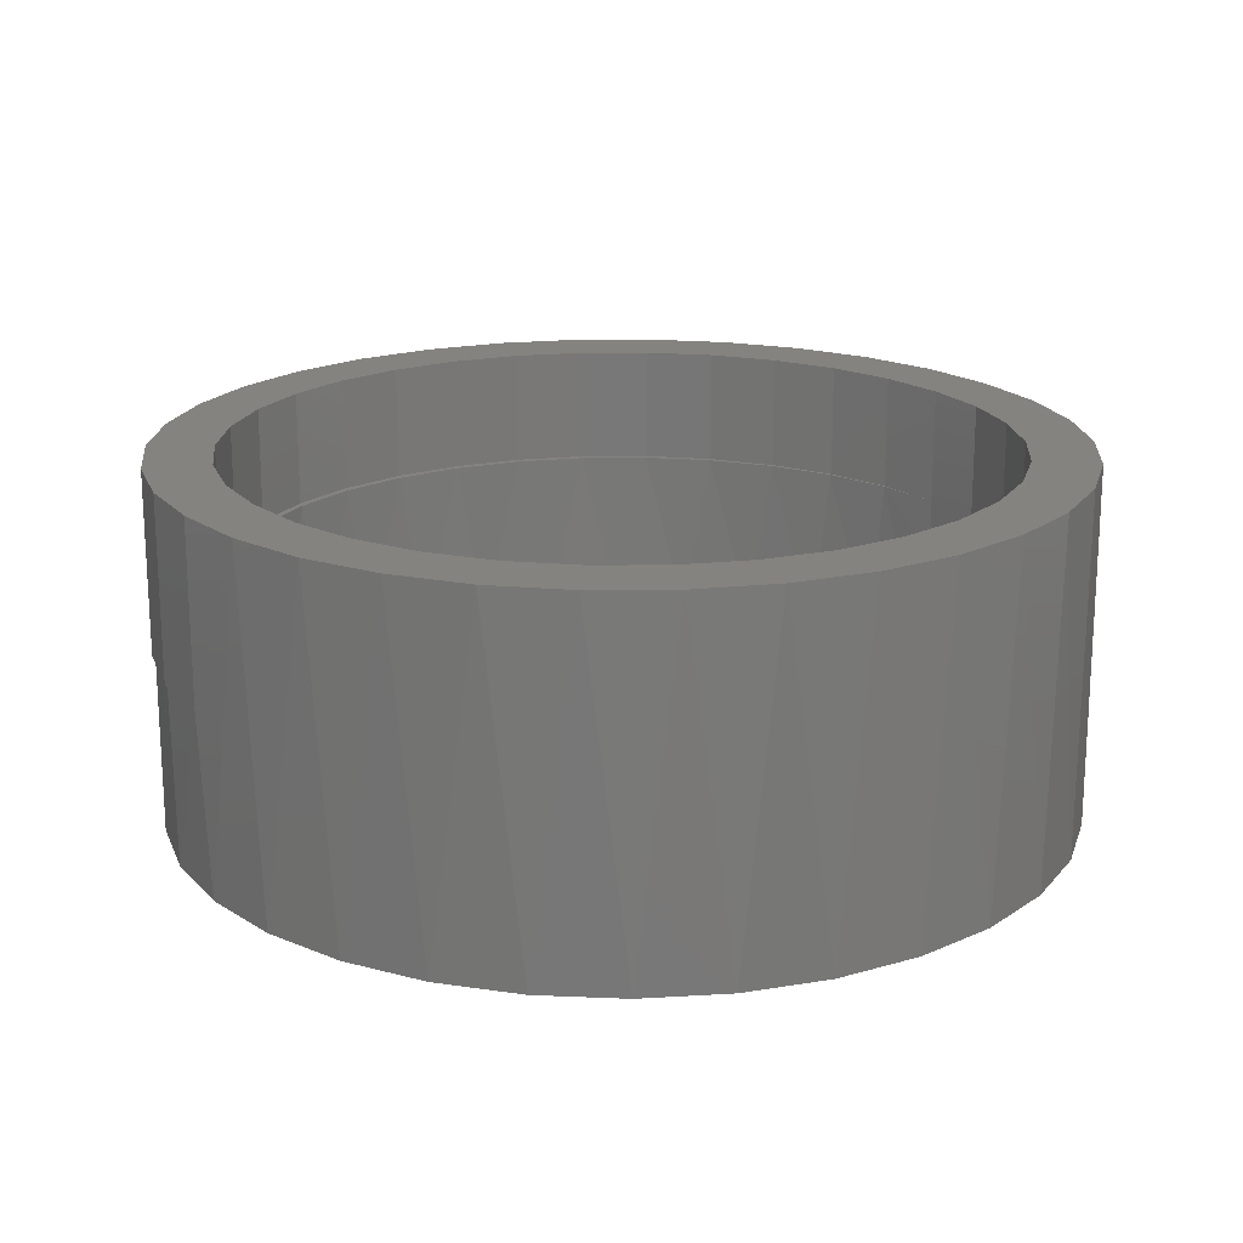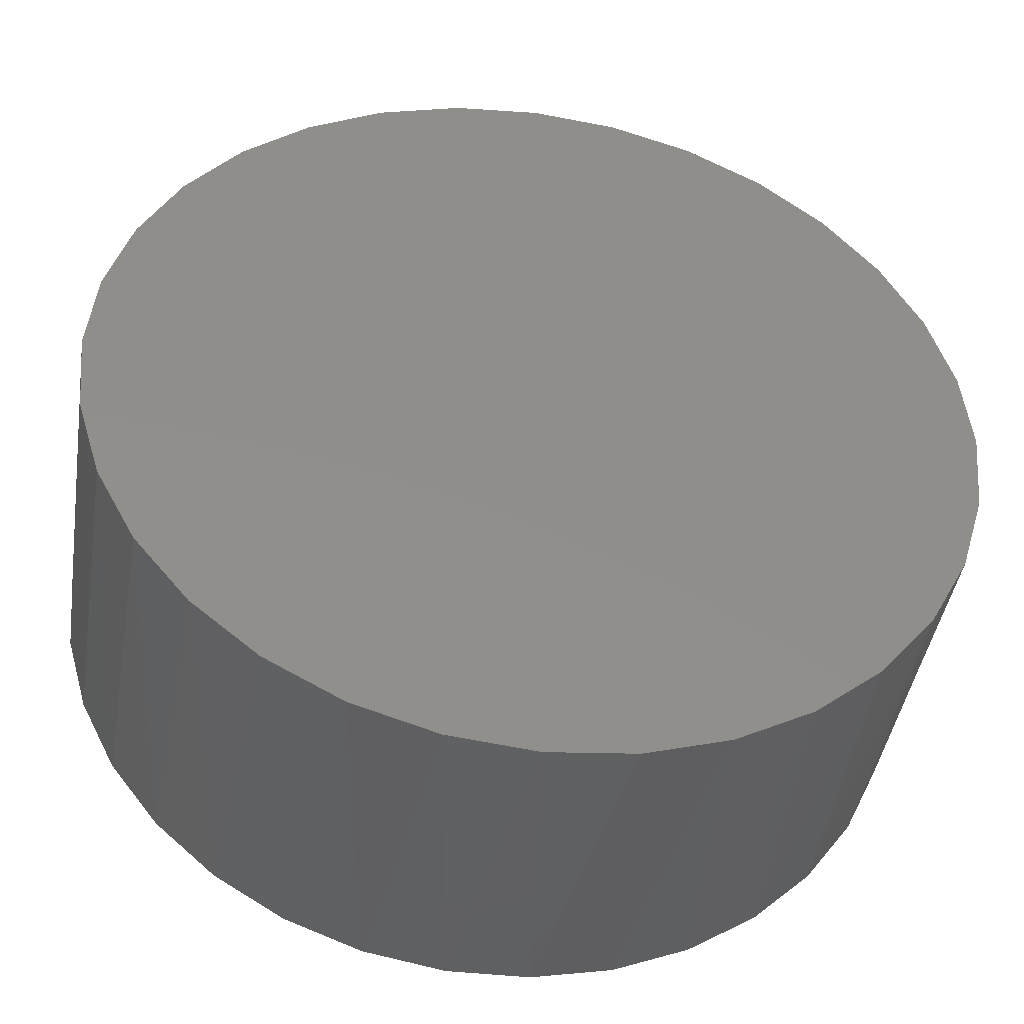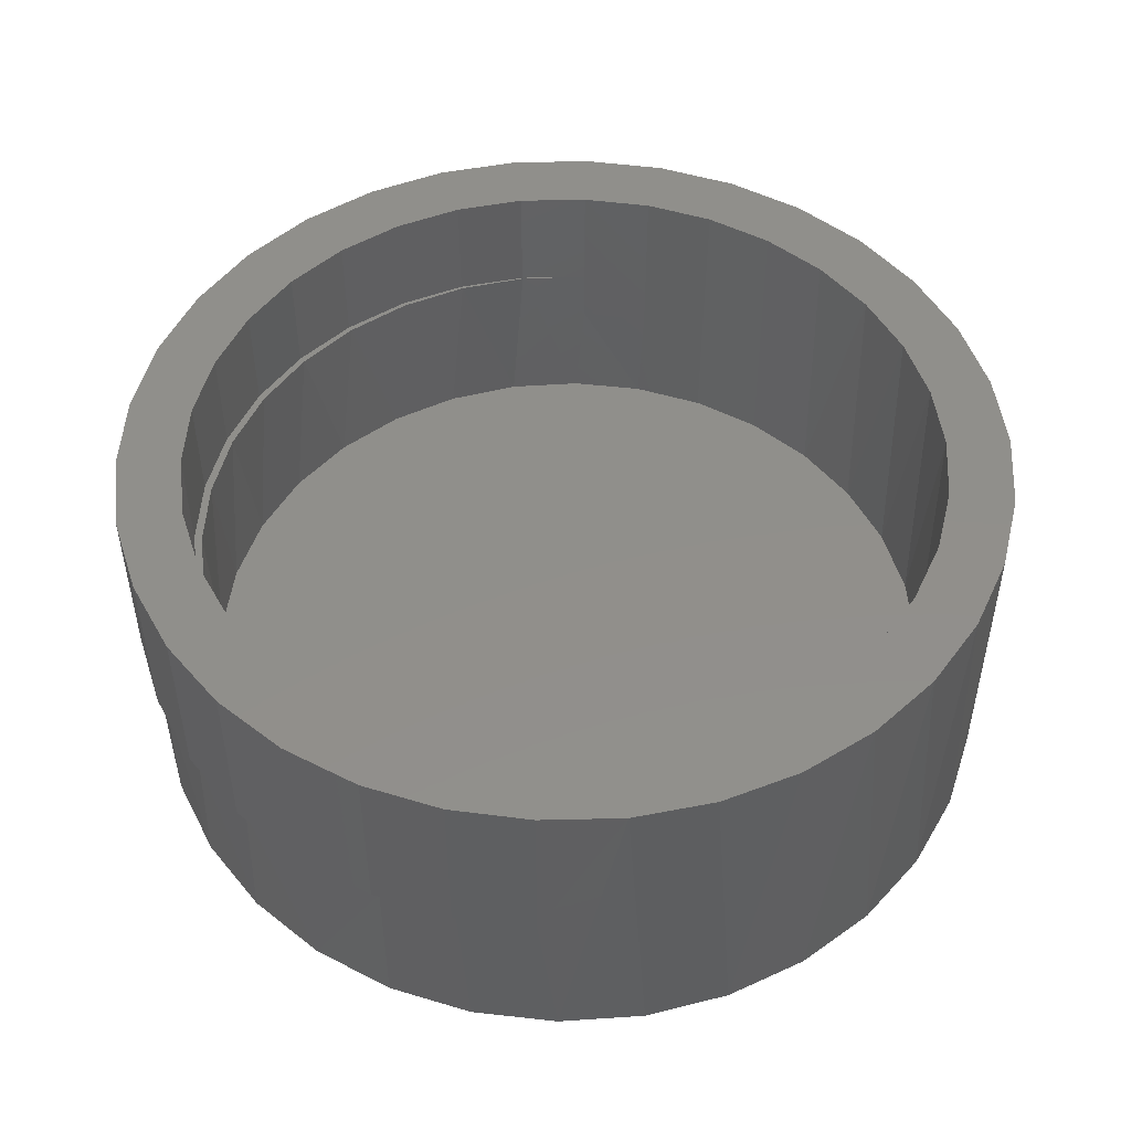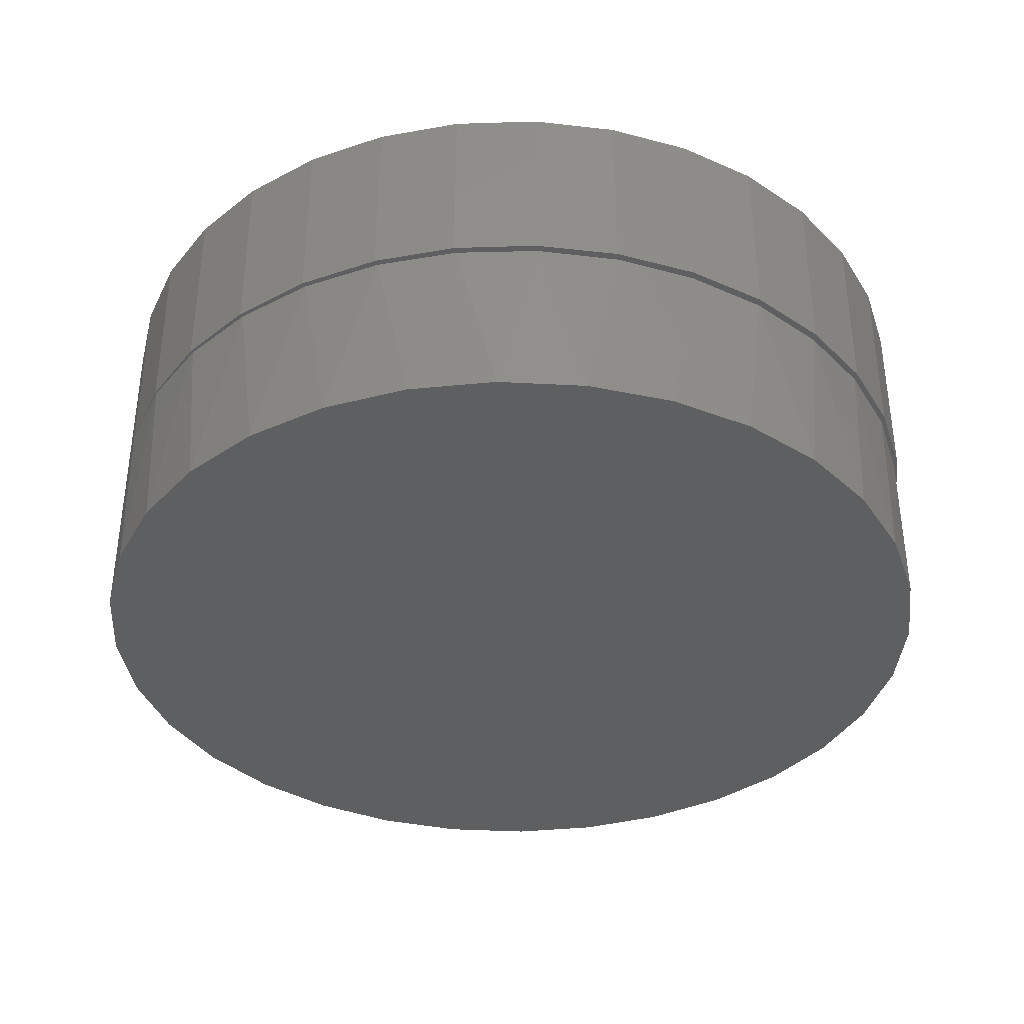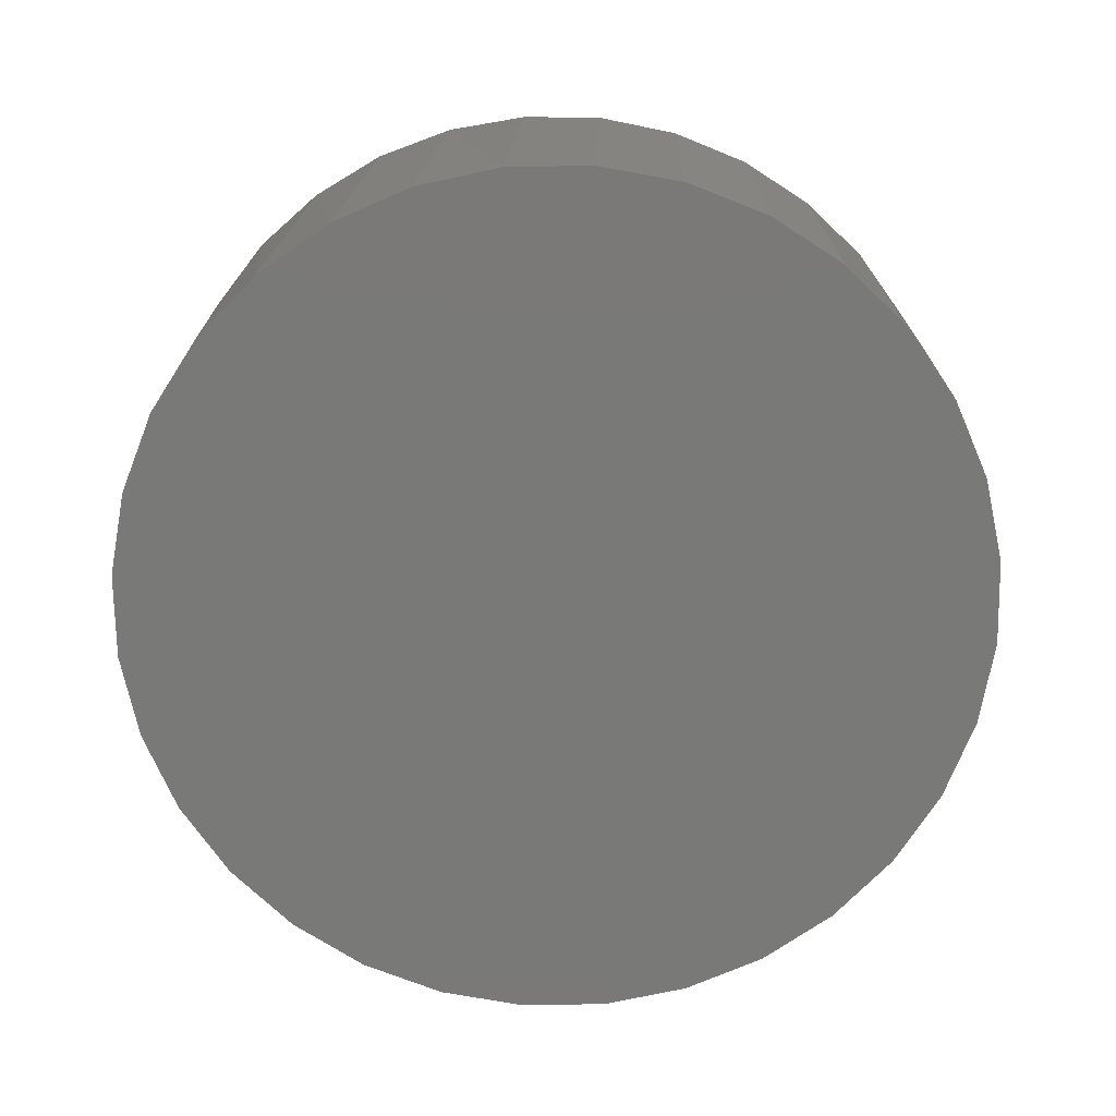
<metadata>
{"format":"stl","ext":"stl","renderer":"f3d","projection":"perspective","resolution":1024,"background":"white","views":[{"elev":18.7,"azim":167.8,"up":"+Y"},{"elev":-43.3,"azim":-8.9,"up":"+Z"},{"elev":49.8,"azim":113.9,"up":"+Y"},{"elev":-37.0,"azim":1.7,"up":"+Y"},{"elev":-72.1,"azim":-128.4,"up":"+Y"}]}
</metadata>
<code>
# stl→obj: 206 verts, 408 faces
v 0.04854 1.69e-16 -0.4089
v 0.2262 1.788e-16 -0.4277
v 0.1434 1.742e-16 -0.4612
v 0.04731 2.242e-16 0.4878
v 0.1354 2.322e-16 0.4722
v 0.04123 2.157e-16 0.4177
v -0.04216 2.141e-16 0.4868
v -0.2129 1.895e-16 0.4358
v -0.03522 2.071e-16 0.4168
v -0.1102 1.972e-16 0.4018
v -0.2883 1.758e-16 0.3875
v -0.4444 1.346e-16 0.173
v -0.3459 1.505e-16 0.2174
v -0.3786 1.452e-16 0.1483
v 0.1234 1.731e-16 -0.3937
v 0.3014 1.83e-16 -0.3794
v 0.05576 1.694e-16 -0.4788
v -0.03359 1.644e-16 -0.48
v -0.02783 1.647e-16 -0.4099
v -0.1299 2.025e-16 0.4693
v -0.1811 1.861e-16 0.3731
v -0.2454 1.744e-16 0.3318
v -0.3534 1.618e-16 0.3262
v -0.301 1.624e-16 0.2793
v -0.406 1.479e-16 0.2538
v -0.2968 1.498e-16 -0.2794
v -0.4026 1.439e-16 -0.2564
v -0.3432 1.472e-16 -0.2188
v -0.443 1.417e-16 -0.1767
v -0.3777 1.453e-16 -0.1506
v -0.4679 1.403e-16 -0.09086
v -0.3989 1.441e-16 -0.07725
v -0.4766 1.398e-16 -0.00193
v -0.4062 1.437e-16 -0.001229
v -0.4686 1.402e-16 0.08707
v -0.3994 1.441e-16 0.07483
v -0.2399 1.529e-16 -0.3304
v -0.3482 1.469e-16 -0.3273
v -0.1746 1.566e-16 -0.3699
v -0.2817 1.506e-16 -0.3869
v -0.1031 1.605e-16 -0.3967
v -0.2053 1.549e-16 -0.4332
v -0.1216 1.595e-16 -0.4646
v 0.3909 2.257e-16 0.1575
v 0.3566 2.294e-16 0.2258
v 0.4564 2.358e-16 0.183
v 0.3102 2.31e-16 0.2866
v 0.4163 2.402e-16 0.263
v 0.2534 2.304e-16 0.3378
v 0.362 2.421e-16 0.3341
v 0.1881 2.276e-16 0.3775
v 0.2955 2.413e-16 0.394
v 0.1165 2.226e-16 0.4045
v 0.2191 2.38e-16 0.4406
v 0.3139 1.837e-16 -0.2713
v 0.3588 1.862e-16 -0.2095
v 0.4189 1.895e-16 -0.2458
v 0.3914 1.926e-16 -0.1404
v 0.4572 1.972e-16 -0.1652
v 0.4121 2.03e-16 -0.06754
v 0.4813 2.093e-16 -0.08012
v 0.4191 2.122e-16 0.007895
v 0.4894 2.2e-16 0.007895
v 0.412 2.198e-16 0.08402
v 0.4811 2.29e-16 0.09699
v 0.1942 1.77e-16 -0.365
v 0.2584 1.806e-16 -0.3238
v 0.3664 1.866e-16 -0.3181
v 0.3848 -0.3125 -0.1574
v 0.4082 -0.3125 -0.08022
v 0.3914 -0.125 -0.1404
v 0.3468 -0.3125 -0.2284
v 0.2957 -0.3125 -0.2908
v 0.2334 -0.3125 -0.3419
v 0.1623 -0.3125 -0.3799
v 0.08515 -0.3125 -0.4033
v 0.004934 -0.3125 -0.4112
v -0.07528 -0.3125 -0.4033
v -0.1524 -0.3125 -0.3799
v -0.2235 -0.3125 -0.3419
v -0.2858 -0.3125 -0.2908
v -0.337 -0.3125 -0.2284
v -0.375 -0.3125 -0.1574
v -0.3983 -0.3125 -0.08022
v -0.3786 -0.125 0.1483
v 0.4099 -0.125 -0.07129
v 0.4161 -0.3125 -5.418e-17
v 0.4161 -0.125 -5.418e-17
v -0.4062 -0.3125 4.653e-17
v -0.4062 -0.1875 4.653e-17
v -0.3993 -0.1875 0.07517
v -0.3788 -0.1875 0.1478
v 0.4191 -0.125 0.007895
v 0.4121 -0.125 -0.06754
v -0.03522 -0.125 0.4168
v -0.1102 -0.125 0.4018
v -0.1811 -0.125 0.3731
v -0.2454 -0.125 0.3318
v -0.301 -0.125 0.2793
v -0.3459 -0.125 0.2174
v 0.04123 -0.125 0.4177
v 0.1165 -0.125 0.4045
v 0.1881 -0.125 0.3775
v 0.2534 -0.125 0.3378
v 0.3102 -0.125 0.2866
v 0.3566 -0.125 0.2258
v 0.3909 -0.125 0.1575
v 0.412 -0.125 0.08402
v -0.089 -0.3828 0.4722
v 0.09887 -0.3828 0.4722
v 0.004934 -0.3828 0.4815
v 0.1892 -0.3828 0.4448
v -0.1793 -0.3828 0.4448
v 0.2724 -0.3828 0.4003
v -0.2626 -0.3828 0.4003
v 0.3454 -0.3828 0.3405
v -0.3355 -0.3828 0.3405
v 0.4053 -0.3828 0.2675
v -0.3954 -0.3828 0.2675
v 0.4498 -0.3828 0.1843
v -0.4399 -0.3828 0.1843
v 0.4772 -0.3828 0.09394
v -0.4673 -0.3828 0.09394
v 0.4864 -0.3828 -5.849e-17
v -0.4766 -0.3828 -1.544e-16
v 0.4772 -0.3828 -0.09394
v -0.4673 -0.3828 -0.09394
v 0.4498 -0.3828 -0.1843
v -0.4399 -0.3828 -0.1843
v 0.4053 -0.3828 -0.2675
v -0.3954 -0.3828 -0.2675
v 0.3454 -0.3828 -0.3405
v -0.3355 -0.3828 -0.3405
v 0.2724 -0.3828 -0.4003
v -0.2626 -0.3828 -0.4003
v 0.1892 -0.3828 -0.4448
v -0.1793 -0.3828 -0.4448
v 0.09887 -0.3828 -0.4722
v -0.089 -0.3828 -0.4722
v 0.004934 -0.3828 -0.4815
v -0.4049 -0.1953 0.2527
v -0.3515 -0.1953 0.3237
v -0.2859 -0.1953 0.3838
v -0.2103 -0.1953 0.4307
v -0.1275 -0.1953 0.4629
v -0.04009 -0.1953 0.4794
v 0.04883 -0.1953 0.4795
v 0.1363 -0.1953 0.4632
v 0.2192 -0.1953 0.4312
v 0.2948 -0.1953 0.3844
v 0.3606 -0.1953 0.3246
v 0.4142 -0.1953 0.2536
v 0.4539 -0.1953 0.1741
v -0.4444 -0.1953 0.173
v -0.4444 -0.1875 0.173
v -0.4684 -0.1875 0.08802
v -0.4766 -0.1875 -1.544e-16
v 0.4864 -0.1953 -5.849e-17
v 0.4782 -0.1953 0.08854
v 0.4573 -0.1953 -0.165
v 0.4791 -0.1953 -0.0838
v 0.4894 -0.1953 0.007895
v 0.4813 -0.1953 -0.08009
v -0.4061 -0.1953 0.2538
v -0.3534 -0.1953 0.3261
v -0.2883 -0.1953 0.3875
v -0.2129 -0.1953 0.4358
v -0.13 -0.1953 0.4692
v -0.0422 -0.1953 0.4868
v 0.04728 -0.1953 0.4878
v 0.1354 -0.1953 0.4722
v 0.2191 -0.1953 0.4406
v 0.2955 -0.1953 0.394
v 0.362 -0.1953 0.3341
v 0.4163 -0.1953 0.263
v 0.4564 -0.1953 0.183
v 0.4811 -0.1953 0.09699
v 0.4082 -0.3125 0.08022
v -0.3983 -0.3125 0.08022
v -0.375 -0.3125 0.1574
v -0.337 -0.3125 0.2284
v -0.2858 -0.3125 0.2908
v -0.2235 -0.3125 0.3419
v -0.1524 -0.3125 0.3799
v -0.07528 -0.3125 0.4033
v 0.004934 -0.3125 0.4112
v 0.08515 -0.3125 0.4033
v 0.1623 -0.3125 0.3799
v 0.2334 -0.3125 0.3419
v 0.2957 -0.3125 0.2908
v 0.3468 -0.3125 0.2284
v 0.3848 -0.3125 0.1574
v -0.3448 -0.125 0.2163
v -0.2991 -0.125 0.2769
v -0.243 -0.125 0.328
v -0.1785 -0.125 0.368
v -0.1077 -0.125 0.3954
v -0.03315 -0.125 0.4094
v 0.04275 -0.125 0.4094
v 0.1174 -0.125 0.3955
v 0.1881 -0.125 0.3681
v 0.2527 -0.125 0.3282
v 0.3088 -0.125 0.2771
v 0.3545 -0.125 0.2165
v 0.3883 -0.125 0.1486
v 0.4091 -0.125 0.07557
f 1 2 3
f 4 5 6
f 6 7 4
f 8 9 10
f 10 11 8
f 12 13 14
f 15 16 2
f 1 15 2
f 3 17 1
f 1 17 18
f 1 18 19
f 8 20 9
f 9 20 7
f 9 7 6
f 10 21 11
f 11 21 22
f 11 22 23
f 23 22 24
f 23 24 25
f 25 24 13
f 25 13 12
f 26 27 28
f 28 27 29
f 28 29 30
f 30 29 31
f 30 31 32
f 32 31 33
f 32 33 34
f 34 33 35
f 34 35 36
f 36 35 12
f 36 12 14
f 37 27 26
f 27 37 38
f 38 37 39
f 38 39 40
f 40 39 41
f 40 41 42
f 18 43 19
f 19 43 42
f 19 42 41
f 44 45 46
f 46 45 47
f 46 47 48
f 48 47 49
f 48 49 50
f 50 49 51
f 50 51 52
f 52 51 53
f 52 53 54
f 54 53 6
f 54 6 5
f 55 56 57
f 57 56 58
f 57 58 59
f 59 58 60
f 59 60 61
f 61 60 62
f 61 62 63
f 63 62 64
f 63 64 65
f 65 64 44
f 65 44 46
f 15 66 16
f 16 66 67
f 16 67 68
f 68 67 55
f 68 55 57
f 69 70 71
f 72 56 55
f 55 73 72
f 73 55 67
f 67 74 73
f 74 67 66
f 66 75 74
f 75 66 15
f 15 76 75
f 1 76 15
f 77 76 1
f 19 77 1
f 78 77 19
f 41 78 19
f 79 78 41
f 39 79 41
f 80 79 39
f 37 80 39
f 81 80 37
f 26 81 37
f 82 81 26
f 28 82 26
f 83 82 28
f 30 83 28
f 84 83 30
f 85 36 14
f 72 69 56
f 56 69 71
f 56 71 58
f 71 70 86
f 86 70 87
f 86 87 88
f 30 32 84
f 84 32 34
f 84 34 89
f 89 34 90
f 90 34 36
f 90 36 91
f 91 36 85
f 91 85 92
f 62 60 93
f 93 60 94
f 60 58 94
f 94 58 71
f 6 95 9
f 9 95 96
f 9 96 10
f 10 96 97
f 10 97 21
f 21 97 98
f 21 98 22
f 22 98 99
f 22 99 24
f 24 99 100
f 24 100 13
f 13 100 85
f 13 85 14
f 95 6 101
f 101 6 53
f 101 53 102
f 102 53 51
f 102 51 103
f 103 51 49
f 103 49 104
f 104 49 47
f 104 47 105
f 105 47 45
f 105 45 106
f 106 45 44
f 106 44 107
f 107 44 64
f 107 64 108
f 108 64 62
f 108 62 93
f 109 110 111
f 110 109 112
f 112 109 113
f 112 113 114
f 114 113 115
f 114 115 116
f 116 115 117
f 116 117 118
f 118 117 119
f 118 119 120
f 120 119 121
f 120 121 122
f 122 121 123
f 122 123 124
f 124 123 125
f 124 125 126
f 126 125 127
f 126 127 128
f 128 127 129
f 128 129 130
f 130 129 131
f 130 131 132
f 132 131 133
f 132 133 134
f 134 133 135
f 134 135 136
f 136 135 137
f 136 137 138
f 138 137 139
f 138 139 140
f 121 119 141
f 142 141 119
f 119 117 142
f 143 142 117
f 117 115 143
f 144 143 115
f 115 113 144
f 145 144 113
f 113 109 145
f 146 145 109
f 109 111 146
f 146 111 147
f 147 111 110
f 147 110 148
f 148 110 112
f 148 112 149
f 149 112 114
f 149 114 150
f 150 114 116
f 150 116 151
f 151 116 118
f 151 118 152
f 152 118 120
f 152 120 153
f 153 120 122
f 154 155 156
f 154 156 123
f 154 123 121
f 154 121 141
f 123 156 125
f 125 156 157
f 124 158 122
f 122 158 159
f 122 159 153
f 160 126 128
f 68 57 130
f 130 132 68
f 16 68 132
f 132 134 16
f 2 16 134
f 134 136 2
f 3 2 136
f 136 138 3
f 3 138 17
f 17 138 140
f 17 140 18
f 18 140 139
f 18 139 43
f 43 139 137
f 43 137 42
f 42 137 135
f 42 135 40
f 40 135 133
f 40 133 38
f 38 133 131
f 38 131 27
f 27 131 129
f 27 129 29
f 29 129 127
f 59 160 57
f 57 160 128
f 57 128 130
f 158 124 161
f 161 124 126
f 161 126 160
f 125 33 127
f 127 33 31
f 127 31 29
f 155 12 156
f 156 12 35
f 156 35 157
f 157 35 33
f 157 33 125
f 63 162 61
f 61 162 163
f 61 163 59
f 59 163 160
f 154 164 155
f 12 155 25
f 25 155 164
f 25 164 23
f 23 164 165
f 23 165 11
f 11 165 166
f 11 166 8
f 8 166 167
f 8 167 20
f 20 167 168
f 20 168 7
f 7 168 169
f 7 169 4
f 4 169 170
f 4 170 5
f 5 170 171
f 5 171 54
f 54 171 172
f 54 172 52
f 52 172 173
f 52 173 50
f 50 173 174
f 50 174 48
f 48 174 175
f 48 175 46
f 46 175 176
f 46 176 65
f 65 176 177
f 65 177 63
f 63 177 162
f 159 177 176
f 159 176 153
f 153 176 175
f 153 175 152
f 152 175 174
f 152 174 151
f 151 174 173
f 151 173 150
f 150 173 172
f 150 172 149
f 149 172 171
f 149 171 148
f 147 148 171
f 171 170 147
f 146 147 170
f 170 169 146
f 145 146 169
f 169 168 145
f 144 145 168
f 168 167 144
f 143 144 167
f 167 166 143
f 142 143 166
f 166 165 142
f 141 142 165
f 165 164 141
f 154 141 164
f 160 163 161
f 158 161 163
f 158 163 162
f 158 162 177
f 158 177 159
f 70 178 87
f 89 179 84
f 84 179 180
f 84 180 83
f 83 180 181
f 83 181 82
f 82 181 182
f 82 182 81
f 81 182 183
f 81 183 80
f 80 183 184
f 80 184 79
f 79 184 185
f 79 185 78
f 78 185 186
f 78 186 77
f 77 186 187
f 77 187 76
f 76 187 188
f 76 188 75
f 75 188 189
f 75 189 74
f 74 189 190
f 74 190 73
f 73 190 191
f 73 191 72
f 72 191 192
f 72 192 69
f 69 192 178
f 69 178 70
f 180 179 92
f 181 193 194
f 194 182 181
f 182 194 195
f 195 183 182
f 183 195 196
f 196 184 183
f 184 196 197
f 197 185 184
f 185 197 198
f 198 186 185
f 199 186 198
f 187 186 199
f 200 187 199
f 188 187 200
f 201 188 200
f 189 188 201
f 202 189 201
f 190 189 202
f 203 190 202
f 191 190 203
f 204 191 203
f 192 191 204
f 205 192 204
f 178 192 205
f 181 180 193
f 193 180 92
f 193 92 85
f 92 179 91
f 91 179 89
f 91 89 90
f 205 206 178
f 178 206 88
f 178 88 87
f 107 108 206
f 205 107 206
f 106 107 205
f 204 106 205
f 105 106 204
f 203 105 204
f 104 105 203
f 202 104 203
f 103 104 202
f 201 103 202
f 102 103 201
f 200 102 201
f 102 200 199
f 199 101 102
f 101 199 198
f 198 95 101
f 95 198 197
f 197 96 95
f 96 197 196
f 196 97 96
f 97 196 195
f 195 98 97
f 98 195 194
f 194 99 98
f 99 194 193
f 193 100 99
f 100 193 85
f 86 94 71
f 88 206 108
f 88 108 93
f 88 93 94
f 88 94 86

</code>
